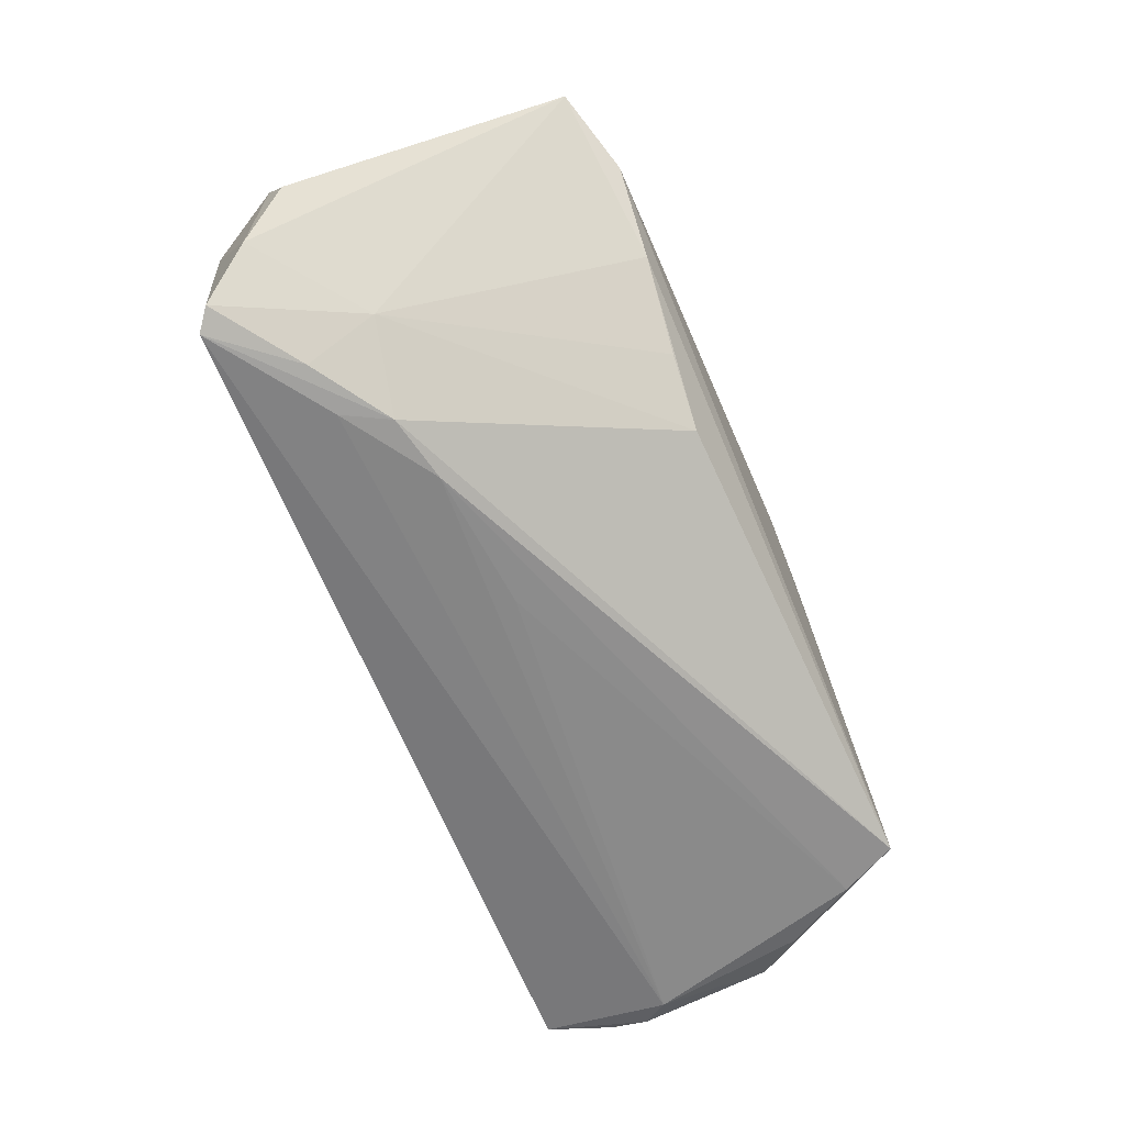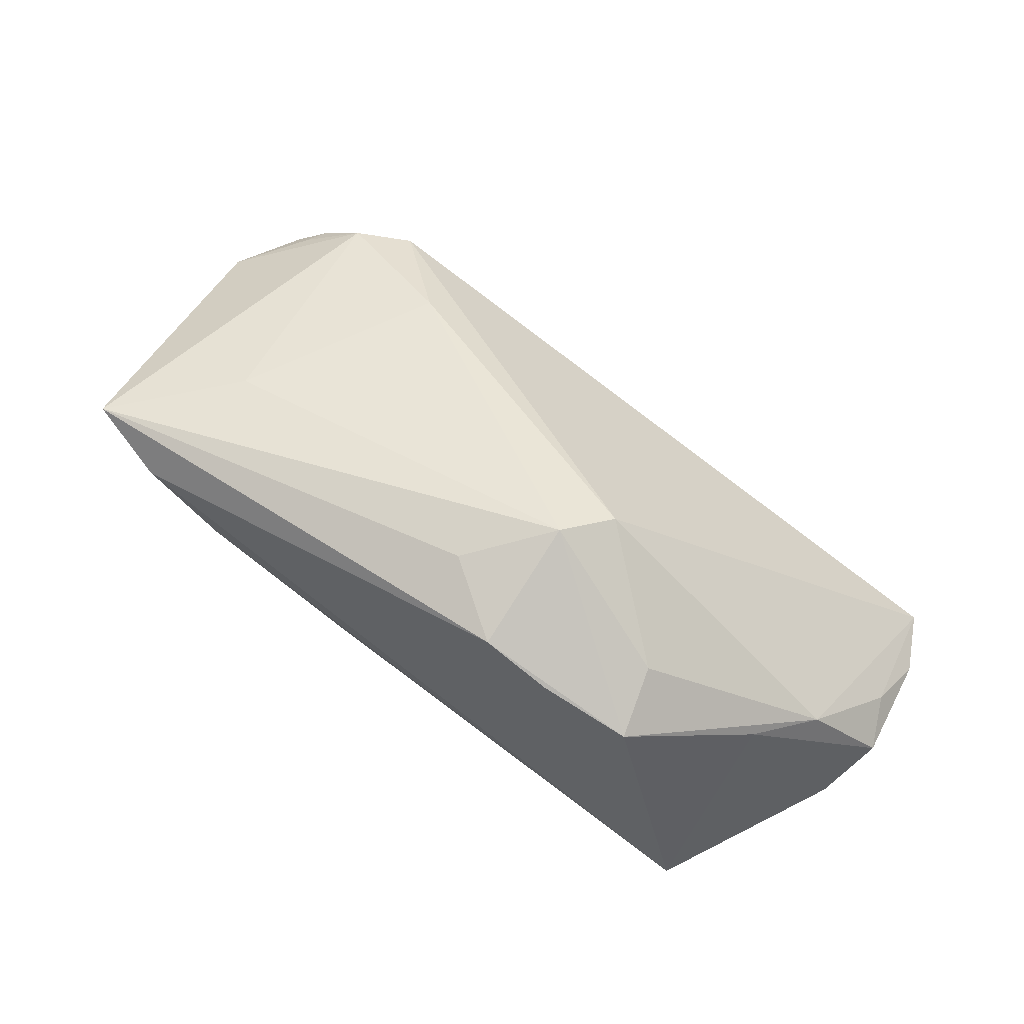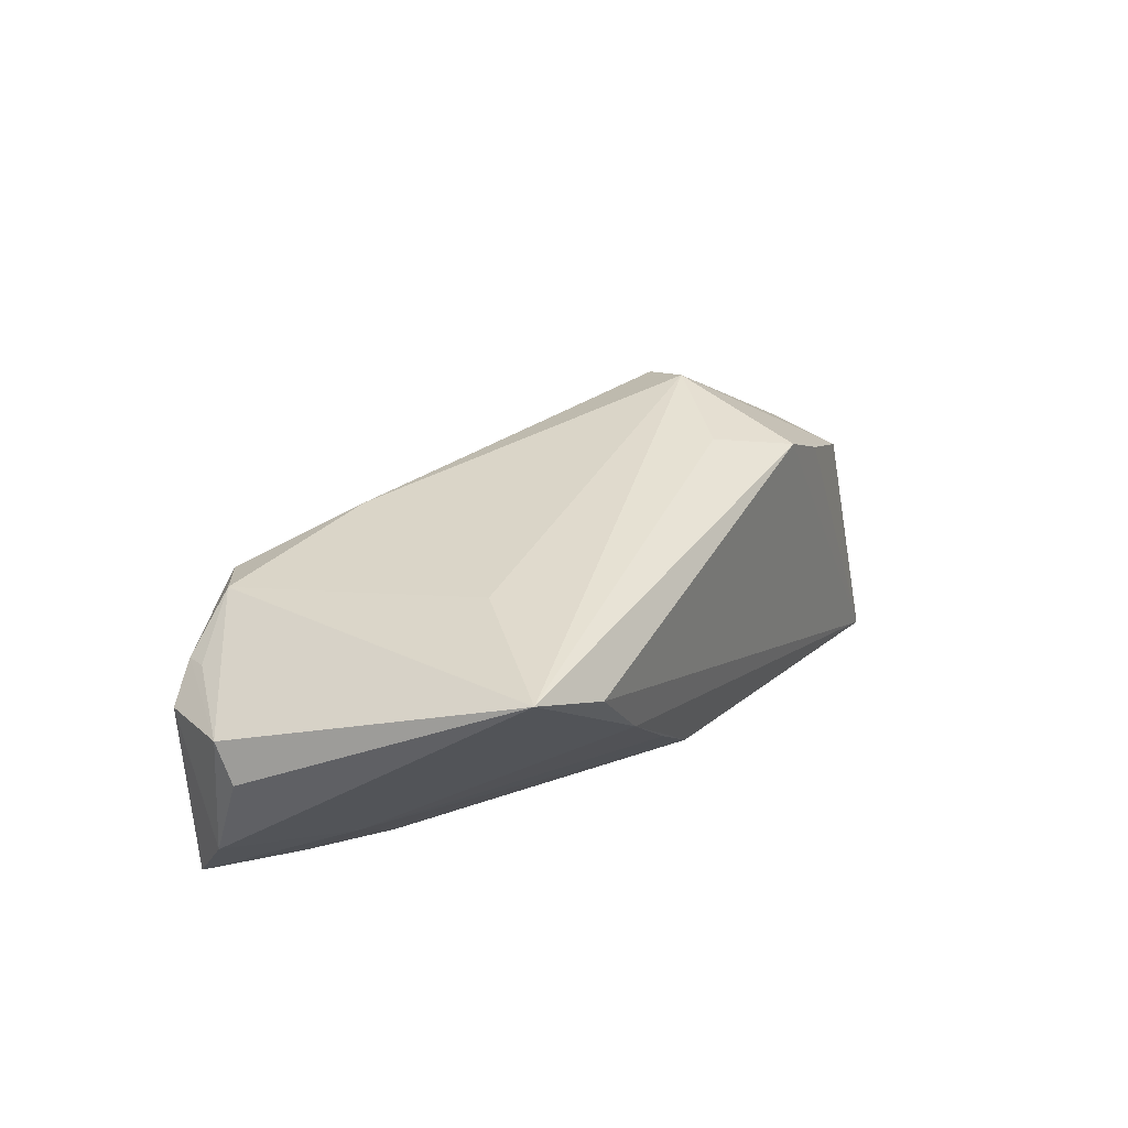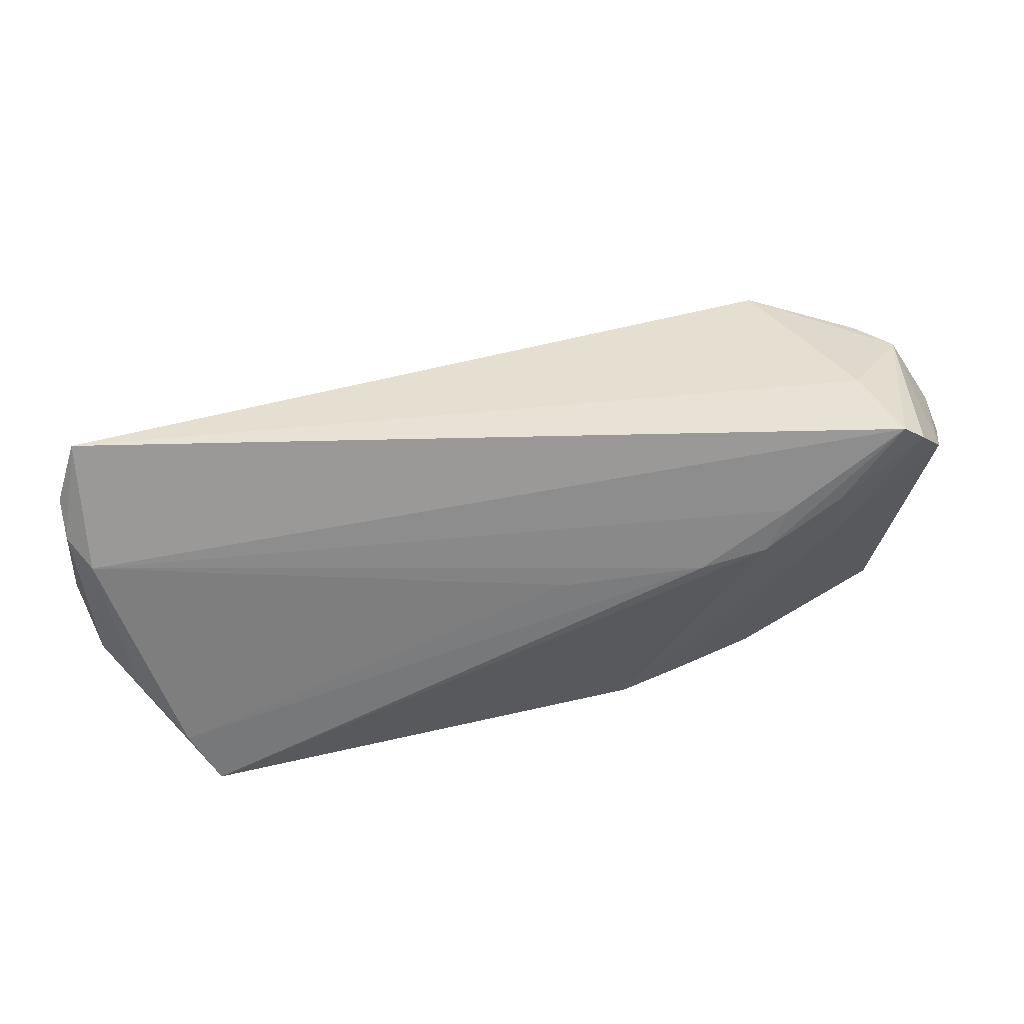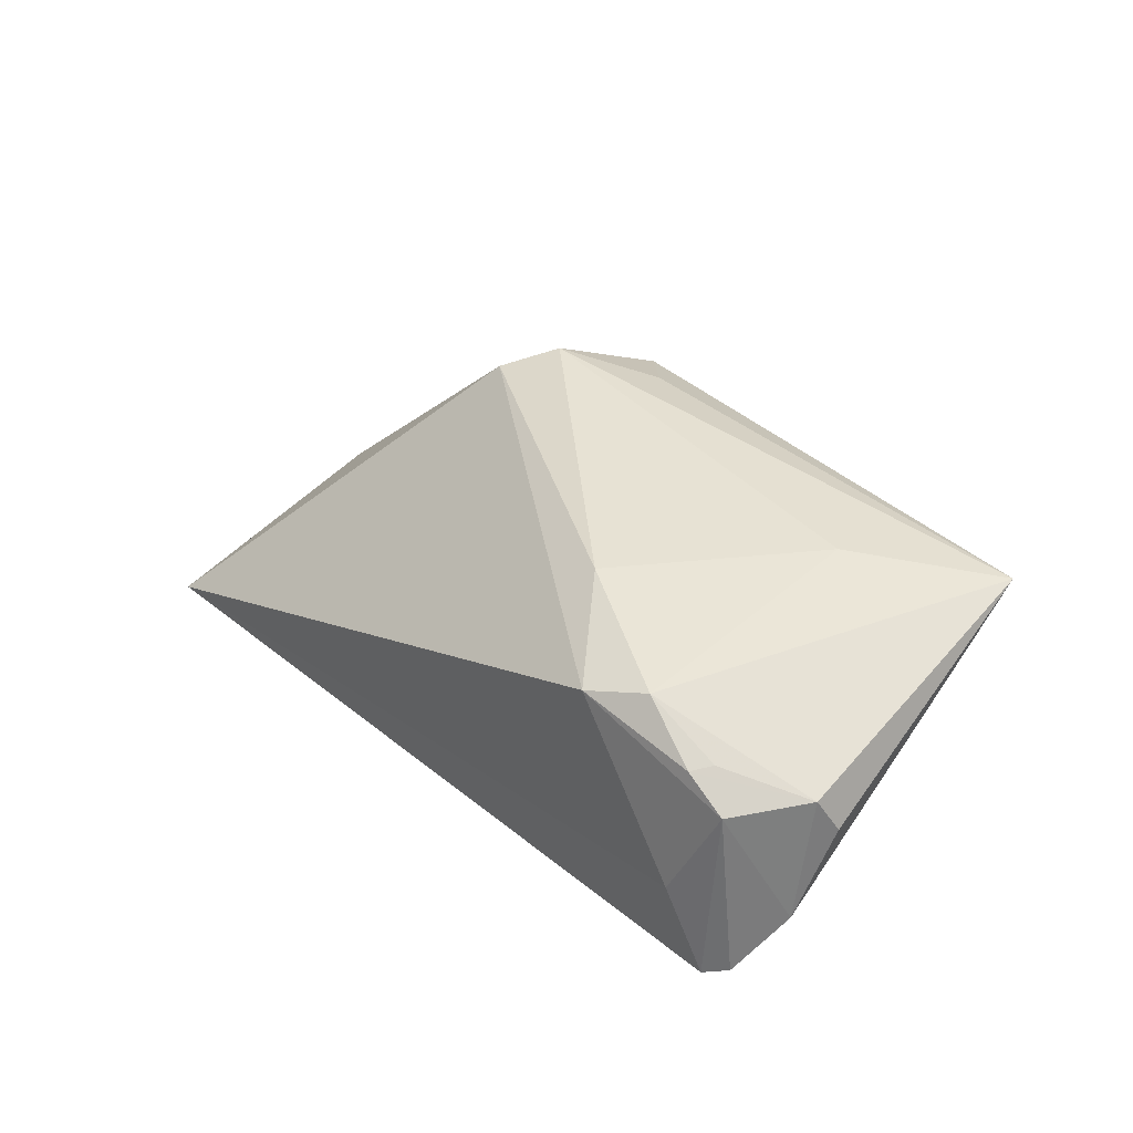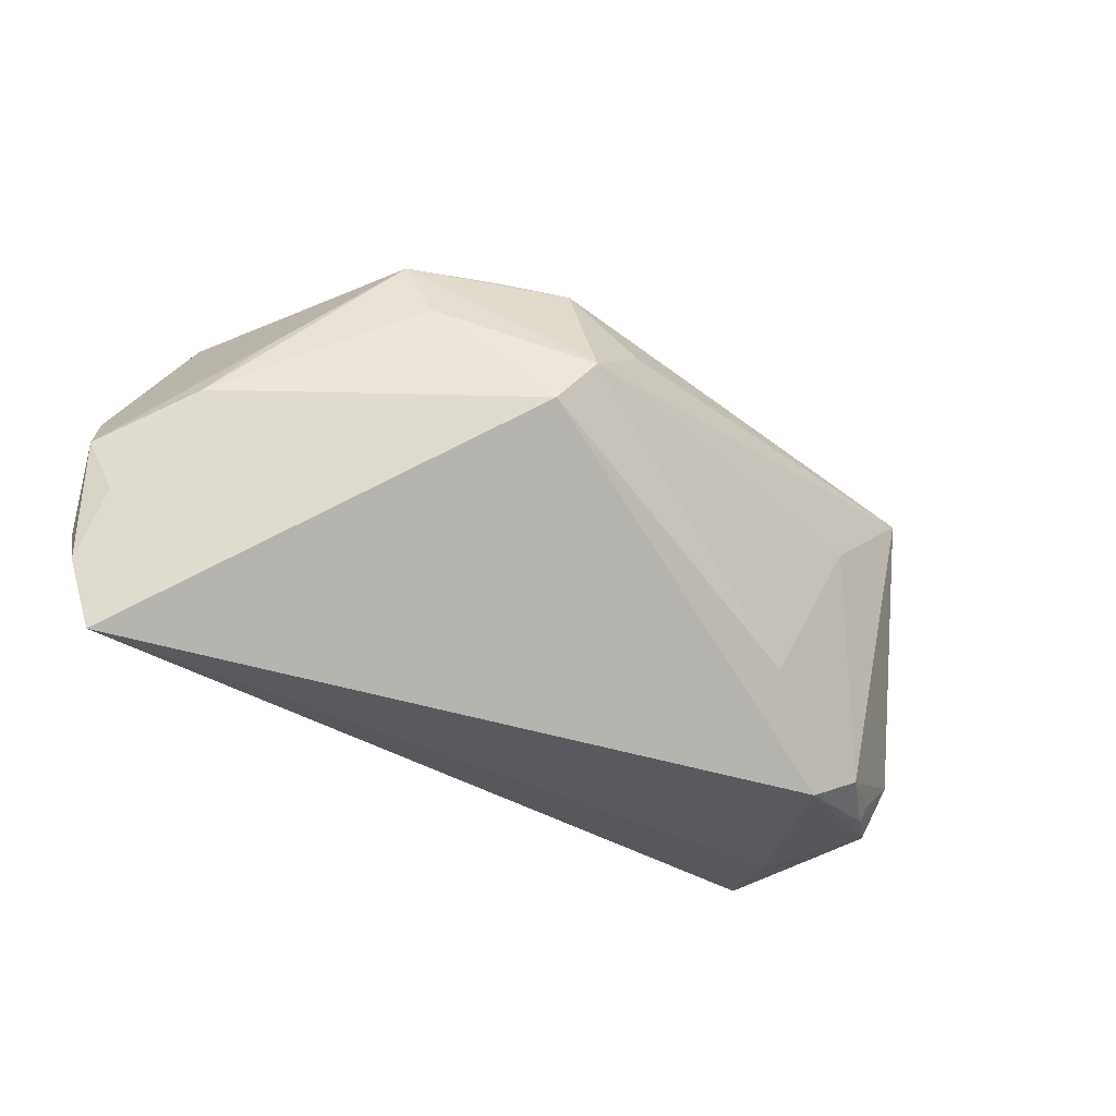
<metadata>
{"format":"obj","ext":"obj","renderer":"f3d","projection":"perspective","resolution":1024,"background":"white","views":[{"elev":-65.4,"azim":113.5,"up":"+Z"},{"elev":60.6,"azim":-147.3,"up":"+Z"},{"elev":27.4,"azim":116.8,"up":"+Z"},{"elev":-57.3,"azim":4.2,"up":"+Z"},{"elev":29.9,"azim":50.8,"up":"+Z"},{"elev":-36.3,"azim":-40.7,"up":"+Y"}]}
</metadata>
<code>
v 0.053 -0.02142 -0.0172
v -0.02048 0.003029 0.0249
v -0.06112 -0.01878 -0.015
v 0.03557 -0.01292 -0.01942
v 0.04589 -0.02517 -0.007849
v -0.005759 0.0185 0.02393
v -0.05781 -0.02703 -0.01516
v 0.03236 -0.006988 -0.01955
v 0.02211 -0.0159 0.01954
v 0.02132 0.02446 -0.003116
v 0.0586 -0.01135 0.00109
v 0.00562 -0.00351 -0.02003
v -0.03534 0.02431 0.01263
v -0.01583 0.009568 0.02727
v -0.05991 -0.01022 -0.01051
v -0.05928 0.004084 -0.01714
v -0.06081 -0.01374 -0.01676
v -0.04933 0.01892 -0.02014
v 0.0431 -0.005131 -0.01243
v -0.0577 -0.01005 -0.01883
v -0.04574 0.02626 -0.02014
v 0.05773 -0.01418 0.005682
v -0.05447 0.002142 -0.001183
v 0.04223 -0.01361 -0.01855
v 0.03654 0.009431 0.01945
v 0.05268 -0.02347 0.004829
v 0.04789 -0.02425 0.008819
v -0.06245 -0.003342 -0.01244
v 0.04923 -0.02157 0.009158
v 0.05186 0.02315 0.01726
v 0.01286 0.02381 -0.008567
v 0.02383 -0.00507 -0.02014
v -0.01507 0.02578 0.02101
v 0.03373 -0.0274 0.0134
v 0.04156 0.02626 0.0132
v -0.04836 0.01046 0.002331
v -0.05496 0.00983 -0.01888
v 0.05654 -0.01585 -0.0102
v -0.03366 0.0156 0.01618
v -0.02384 0.02568 0.01704
v 0.05034 -0.02344 -0.01818
v 0.03193 0.02565 0.004504
v 0.04059 -0.02348 0.01483
f 21 33 35
f 33 30 35
f 40 33 21
f 21 13 40
f 40 13 33
f 1 26 41
f 5 26 34
f 41 26 5
f 33 13 14
f 14 25 30
f 37 16 21
f 20 16 37
f 21 32 18
f 18 37 21
f 20 37 18
f 41 20 4
f 20 32 4
f 34 2 7
f 7 5 34
f 41 5 7
f 2 23 7
f 7 20 41
f 26 1 38
f 38 30 11
f 30 38 19
f 19 38 1
f 11 30 22
f 22 38 11
f 26 38 22
f 30 25 43
f 43 22 30
f 39 14 13
f 2 14 39
f 13 23 39
f 39 23 2
f 6 30 33
f 33 14 6
f 6 14 30
f 28 23 36
f 36 23 13
f 36 16 28
f 36 13 21
f 21 16 36
f 12 32 20
f 20 18 12
f 12 18 32
f 15 23 28
f 15 7 23
f 20 7 17
f 28 16 17
f 17 16 20
f 24 19 1
f 24 1 41
f 26 22 27
f 34 26 27
f 27 43 34
f 9 14 2
f 9 2 34
f 34 43 9
f 25 14 9
f 9 43 25
f 3 15 28
f 7 15 3
f 28 17 3
f 3 17 7
f 21 35 42
f 42 31 21
f 42 35 30
f 30 19 42
f 8 31 19
f 19 24 8
f 8 32 21
f 21 31 8
f 8 4 32
f 41 4 8
f 8 24 41
f 22 43 29
f 29 27 22
f 43 27 29
f 19 31 10
f 10 42 19
f 31 42 10

</code>
